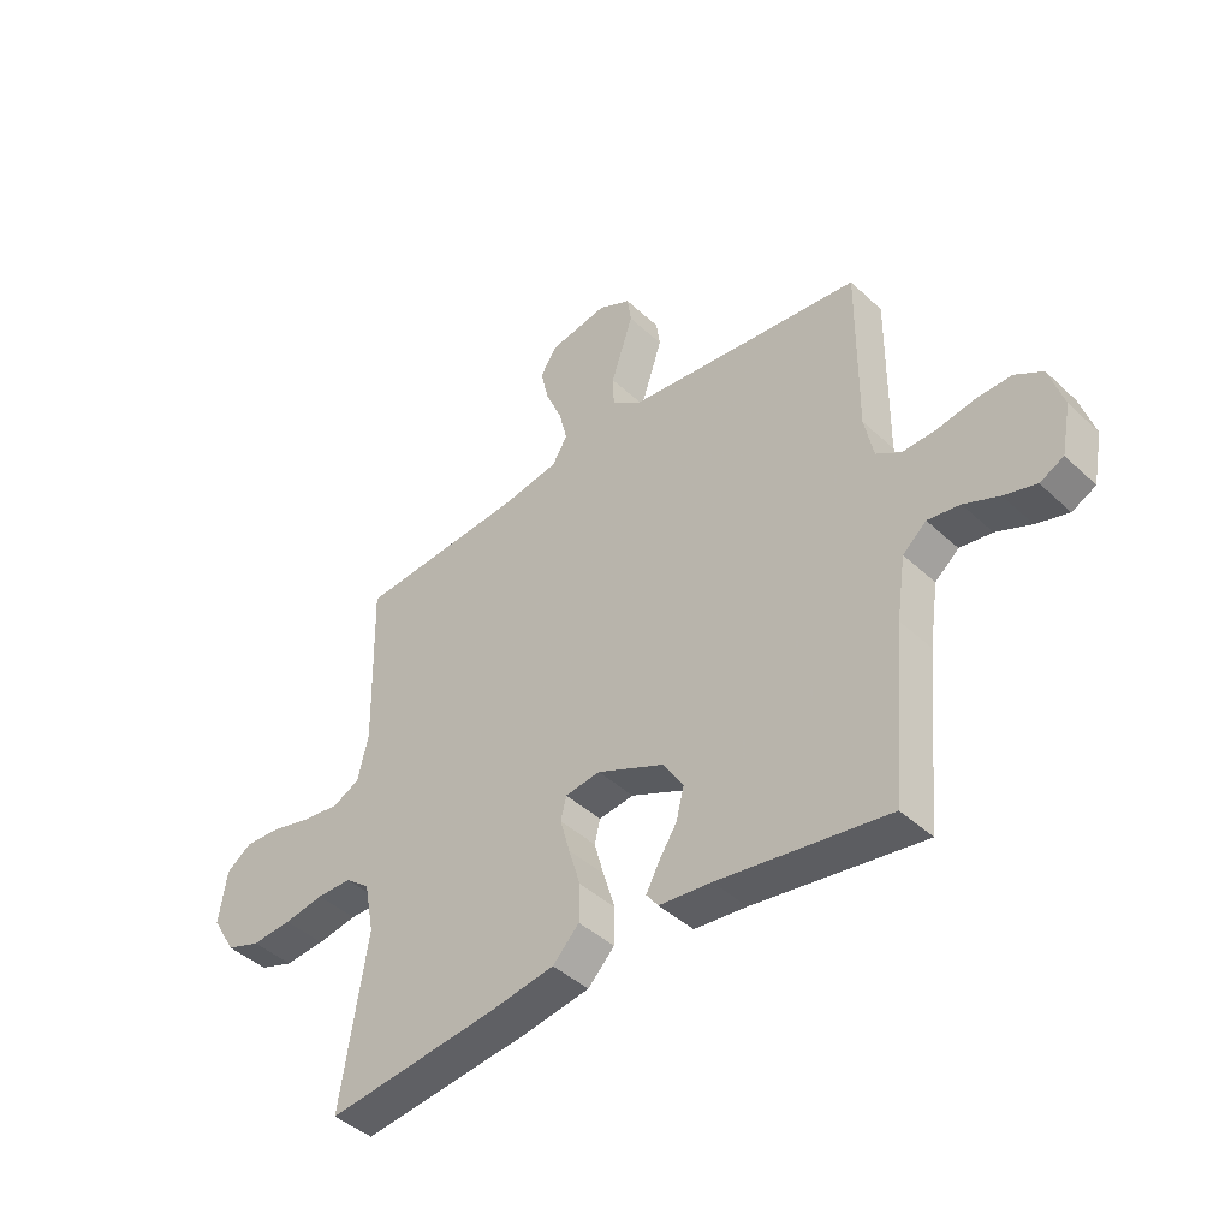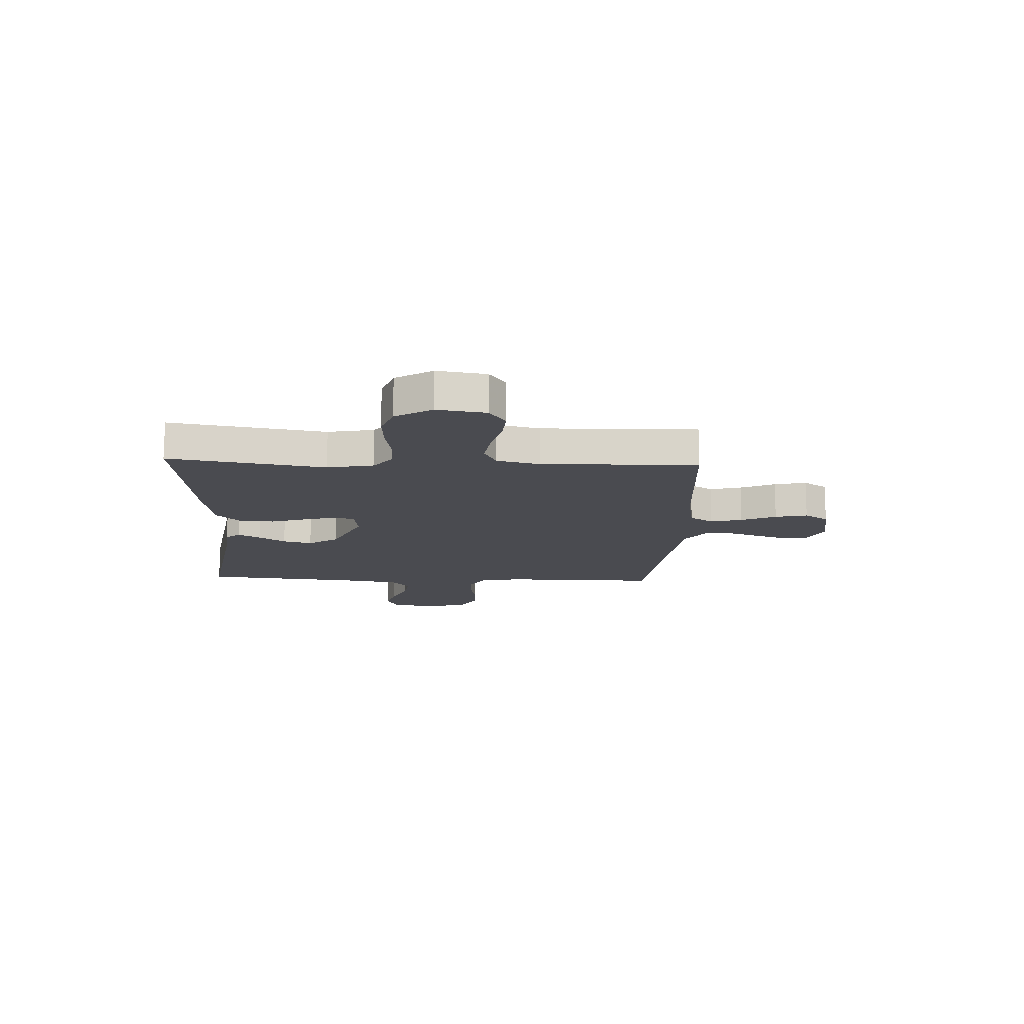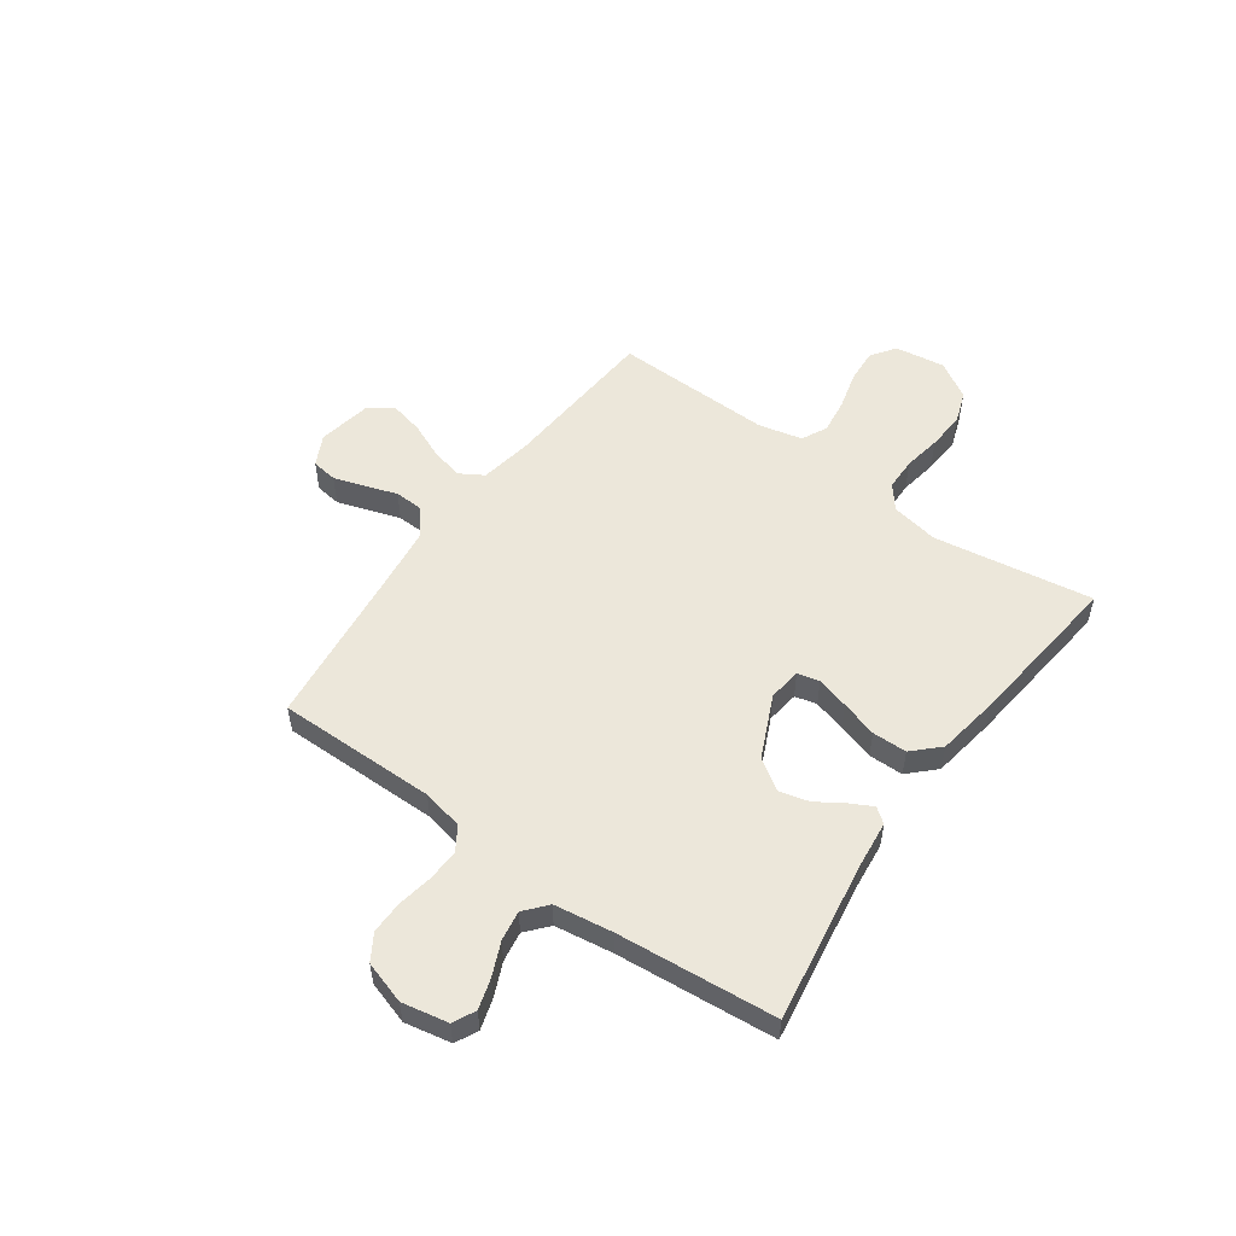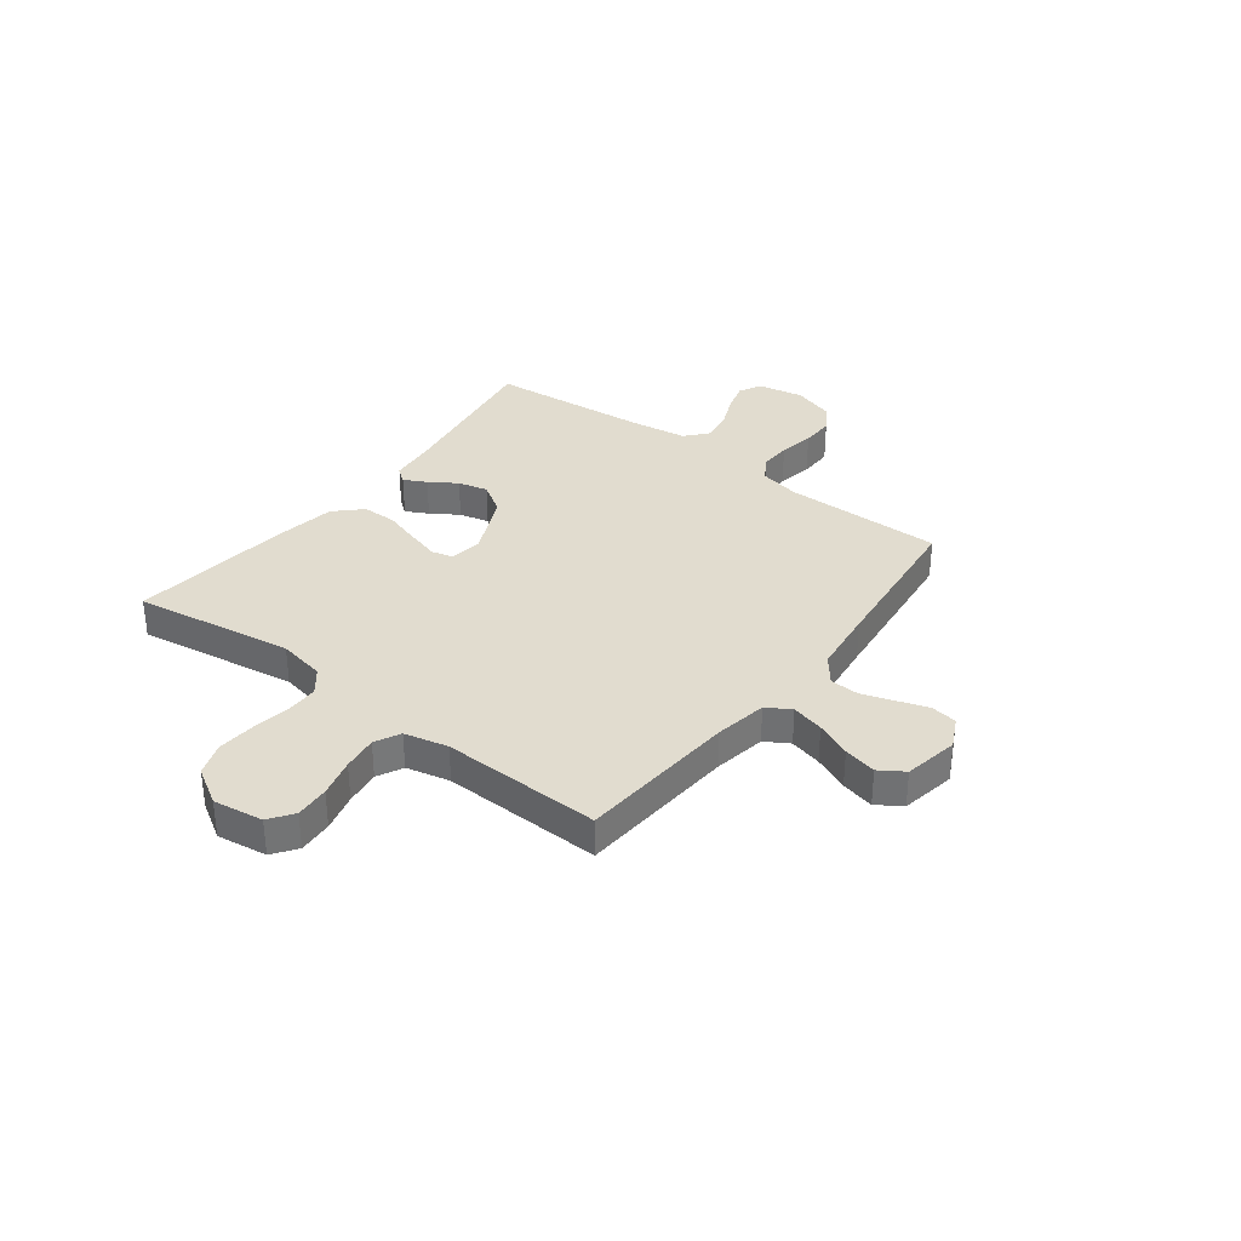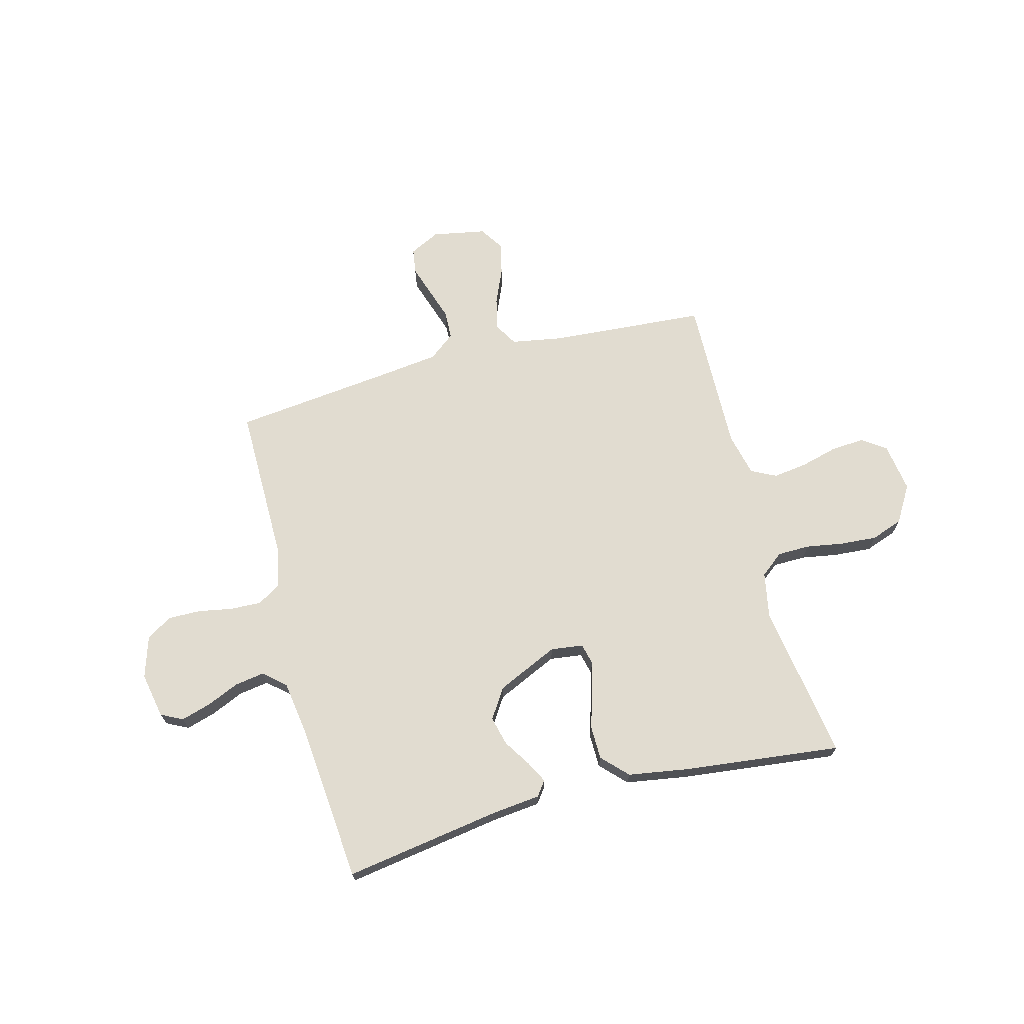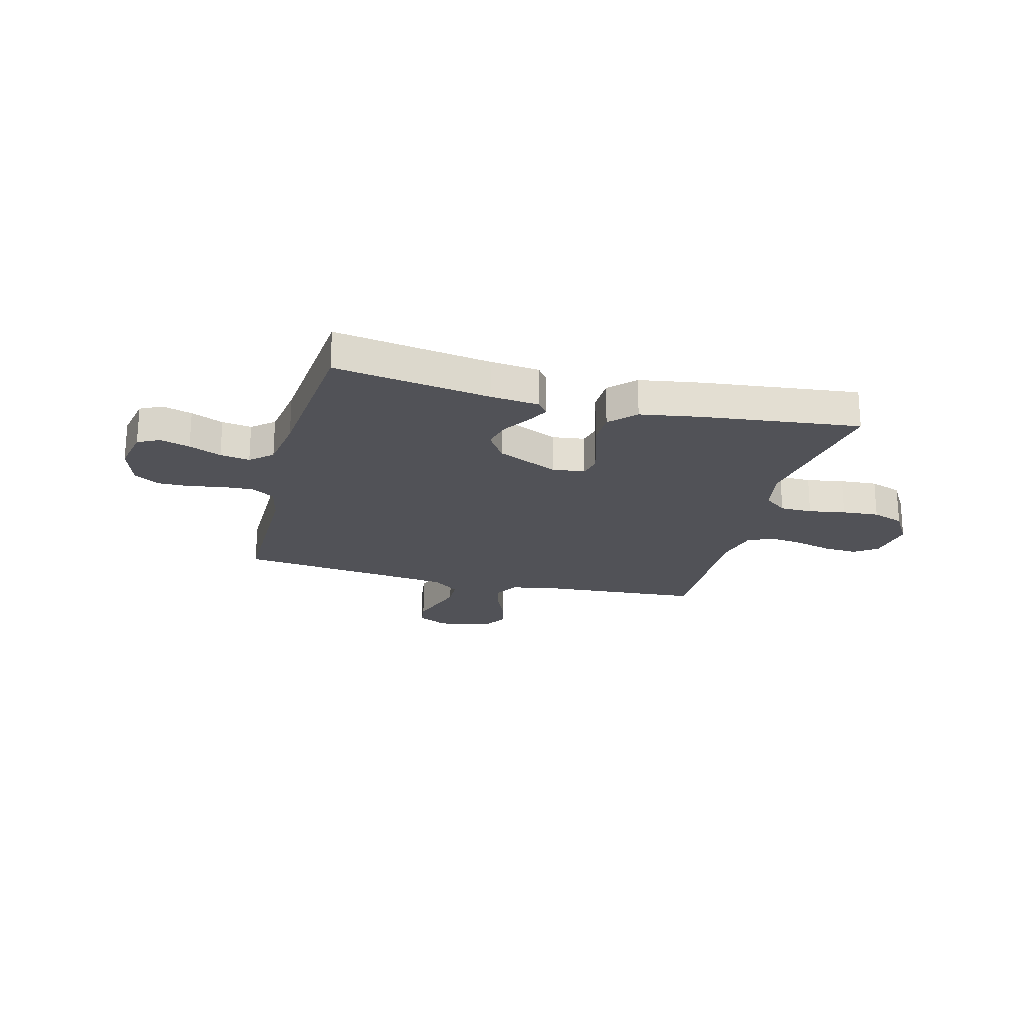
<metadata>
{"format":"obj","ext":"obj","renderer":"f3d","projection":"perspective","resolution":1024,"background":"white","views":[{"elev":-43.3,"azim":42.4,"up":"+Z"},{"elev":-14.6,"azim":-92.5,"up":"+Y"},{"elev":53.7,"azim":125.6,"up":"+Y"},{"elev":34.2,"azim":-52.7,"up":"+Y"},{"elev":69.4,"azim":165.3,"up":"+Y"},{"elev":-21.6,"azim":165.5,"up":"+Y"}]}
</metadata>
<code>
v -0.5 0.07 0.5
v -0.2 0.07 0.522
v -0.102 0.07 0.539
v -0.075 0.07 0.584
v -0.09 0.07 0.645
v -0.119 0.07 0.712
v -0.133 0.07 0.774
v -0.103 0.07 0.82
v 0 0.07 0.839
v 0.058 0.07 0.81
v 0.065 0.07 0.761
v 0.046 0.07 0.703
v 0.026 0.07 0.642
v 0.028 0.07 0.588
v 0.078 0.07 0.549
v 0.2 0.07 0.534
v 0.5 0.07 0.5
v 0.498 0.07 0.2
v 0.514 0.07 0.123
v 0.558 0.07 0.095
v 0.617 0.07 0.097
v 0.684 0.07 0.109
v 0.746 0.07 0.11
v 0.795 0.07 0.08
v 0.82 0.07 0
v 0.803 0.07 -0.087
v 0.761 0.07 -0.108
v 0.704 0.07 -0.091
v 0.642 0.07 -0.064
v 0.585 0.07 -0.055
v 0.543 0.07 -0.091
v 0.527 0.07 -0.2
v 0.5 0.07 -0.5
v 0.2 0.07 -0.453
v 0.107 0.07 -0.443
v 0.086 0.07 -0.415
v 0.108 0.07 -0.373
v 0.141 0.07 -0.322
v 0.155 0.07 -0.266
v 0.118 0.07 -0.209
v 0 0.07 -0.155
v -0.062 0.07 -0.163
v -0.072 0.07 -0.204
v -0.055 0.07 -0.265
v -0.034 0.07 -0.334
v -0.035 0.07 -0.399
v -0.082 0.07 -0.447
v -0.2 0.07 -0.466
v -0.5 0.07 -0.5
v -0.453 0.07 -0.2
v -0.47 0.07 -0.111
v -0.514 0.07 -0.076
v -0.576 0.07 -0.075
v -0.647 0.07 -0.087
v -0.718 0.07 -0.092
v -0.779 0.07 -0.07
v -0.821 0.07 0
v -0.807 0.07 0.094
v -0.762 0.07 0.126
v -0.698 0.07 0.122
v -0.626 0.07 0.103
v -0.56 0.07 0.094
v -0.512 0.07 0.118
v -0.493 0.07 0.2
v -0.5 0 0.5
v -0.2 0 0.522
v -0.102 0 0.539
v -0.075 0 0.584
v -0.09 0 0.645
v -0.119 0 0.712
v -0.133 0 0.774
v -0.103 0 0.82
v 0 0 0.839
v 0.058 0 0.81
v 0.065 0 0.761
v 0.046 0 0.703
v 0.026 0 0.642
v 0.028 0 0.588
v 0.078 0 0.549
v 0.2 0 0.534
v 0.5 0 0.5
v 0.498 0 0.2
v 0.514 0 0.123
v 0.558 0 0.095
v 0.617 0 0.097
v 0.684 0 0.109
v 0.746 0 0.11
v 0.795 0 0.08
v 0.82 0 0
v 0.803 0 -0.087
v 0.761 0 -0.108
v 0.704 0 -0.091
v 0.642 0 -0.064
v 0.585 0 -0.055
v 0.543 0 -0.091
v 0.527 0 -0.2
v 0.5 0 -0.5
v 0.2 0 -0.453
v 0.107 0 -0.443
v 0.086 0 -0.415
v 0.108 0 -0.373
v 0.141 0 -0.322
v 0.155 0 -0.266
v 0.118 0 -0.209
v 0 0 -0.155
v -0.062 0 -0.163
v -0.072 0 -0.204
v -0.055 0 -0.265
v -0.034 0 -0.334
v -0.035 0 -0.399
v -0.082 0 -0.447
v -0.2 0 -0.466
v -0.5 0 -0.5
v -0.453 0 -0.2
v -0.47 0 -0.111
v -0.514 0 -0.076
v -0.576 0 -0.075
v -0.647 0 -0.087
v -0.718 0 -0.092
v -0.779 0 -0.07
v -0.821 0 0
v -0.807 0 0.094
v -0.762 0 0.126
v -0.698 0 0.122
v -0.626 0 0.103
v -0.56 0 0.094
v -0.512 0 0.118
v -0.493 0 0.2
f 58 59 60 61
f 58 61 62
f 57 58 62
f 56 57 62
f 53 54 55 56
f 52 53 56 62
f 51 52 62 63
f 47 48 49 50
f 44 45 46 47
f 43 44 47 50
f 42 43 50 51
f 35 36 37 38
f 34 35 38
f 32 33 34 38
f 31 32 38 39
f 30 31 39 40
f 26 27 28 29
f 26 29 30
f 25 26 30
f 24 25 30
f 21 22 23 24
f 20 21 24 30
f 19 20 30 40
f 16 17 18
f 15 16 18 19
f 14 15 19 40
f 10 11 12 13
f 8 9 10 13
f 8 13 14
f 5 6 7 8
f 4 5 8 14
f 3 4 14 40
f 64 1 2
f 41 42 51 63
f 40 41 63 64
f 2 3 40 64
f 125 124 123 122
f 126 125 122
f 126 122 121
f 126 121 120
f 120 119 118 117
f 126 120 117 116
f 127 126 116 115
f 114 113 112 111
f 111 110 109 108
f 114 111 108 107
f 115 114 107 106
f 102 101 100 99
f 102 99 98
f 102 98 97 96
f 103 102 96 95
f 104 103 95 94
f 93 92 91 90
f 94 93 90
f 94 90 89
f 94 89 88
f 88 87 86 85
f 94 88 85 84
f 104 94 84 83
f 82 81 80
f 83 82 80 79
f 104 83 79 78
f 77 76 75 74
f 77 74 73 72
f 78 77 72
f 72 71 70 69
f 78 72 69 68
f 104 78 68 67
f 66 65 128
f 127 115 106 105
f 128 127 105 104
f 128 104 67 66
f 1 65 66 2
f 2 66 67 3
f 3 67 68 4
f 4 68 69 5
f 5 69 70 6
f 6 70 71 7
f 7 71 72 8
f 8 72 73 9
f 9 73 74 10
f 10 74 75 11
f 11 75 76 12
f 12 76 77 13
f 13 77 78 14
f 14 78 79 15
f 15 79 80 16
f 16 80 81 17
f 17 81 82 18
f 18 82 83 19
f 19 83 84 20
f 20 84 85 21
f 21 85 86 22
f 22 86 87 23
f 23 87 88 24
f 24 88 89 25
f 25 89 90 26
f 26 90 91 27
f 27 91 92 28
f 28 92 93 29
f 29 93 94 30
f 30 94 95 31
f 31 95 96 32
f 32 96 97 33
f 33 97 98 34
f 34 98 99 35
f 35 99 100 36
f 36 100 101 37
f 37 101 102 38
f 38 102 103 39
f 39 103 104 40
f 40 104 105 41
f 41 105 106 42
f 42 106 107 43
f 43 107 108 44
f 44 108 109 45
f 45 109 110 46
f 46 110 111 47
f 47 111 112 48
f 48 112 113 49
f 49 113 114 50
f 50 114 115 51
f 51 115 116 52
f 52 116 117 53
f 53 117 118 54
f 54 118 119 55
f 55 119 120 56
f 56 120 121 57
f 57 121 122 58
f 58 122 123 59
f 59 123 124 60
f 60 124 125 61
f 61 125 126 62
f 62 126 127 63
f 63 127 128 64
f 64 128 65 1

</code>
